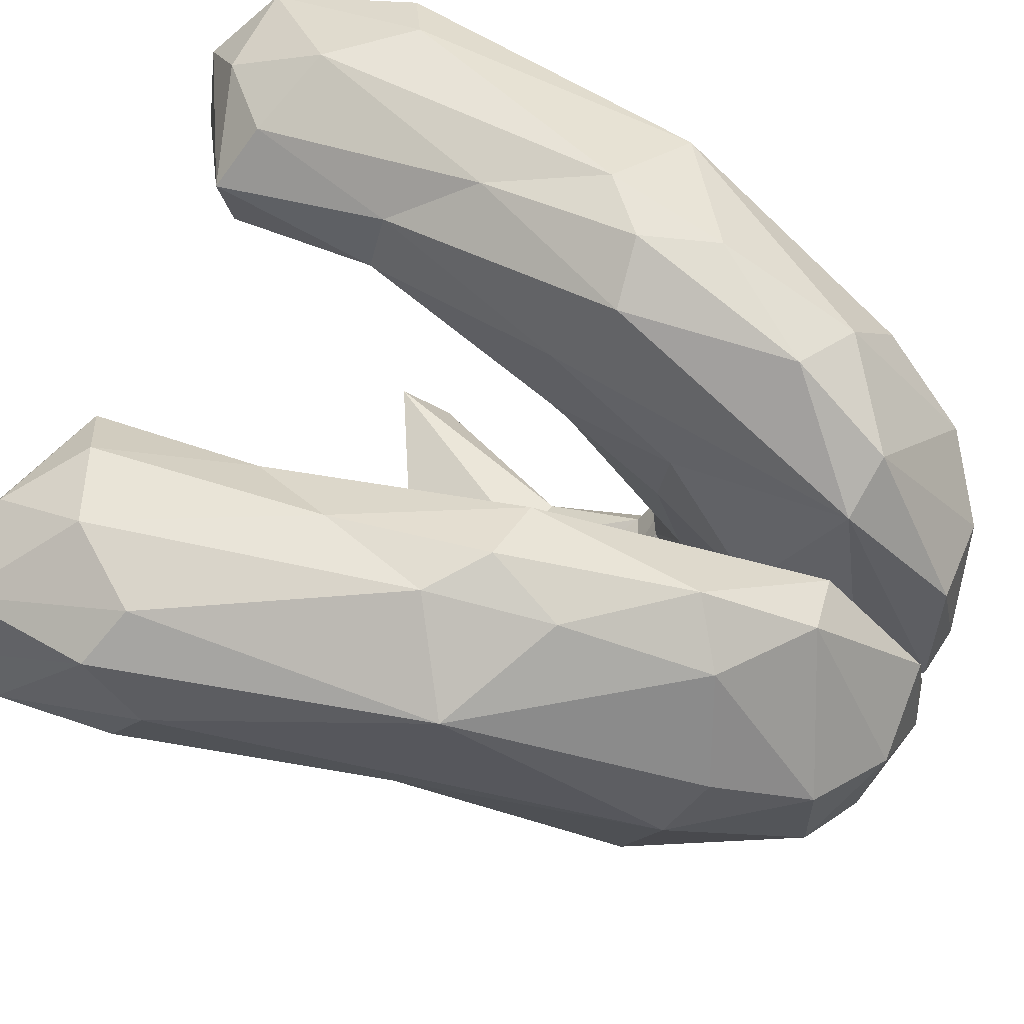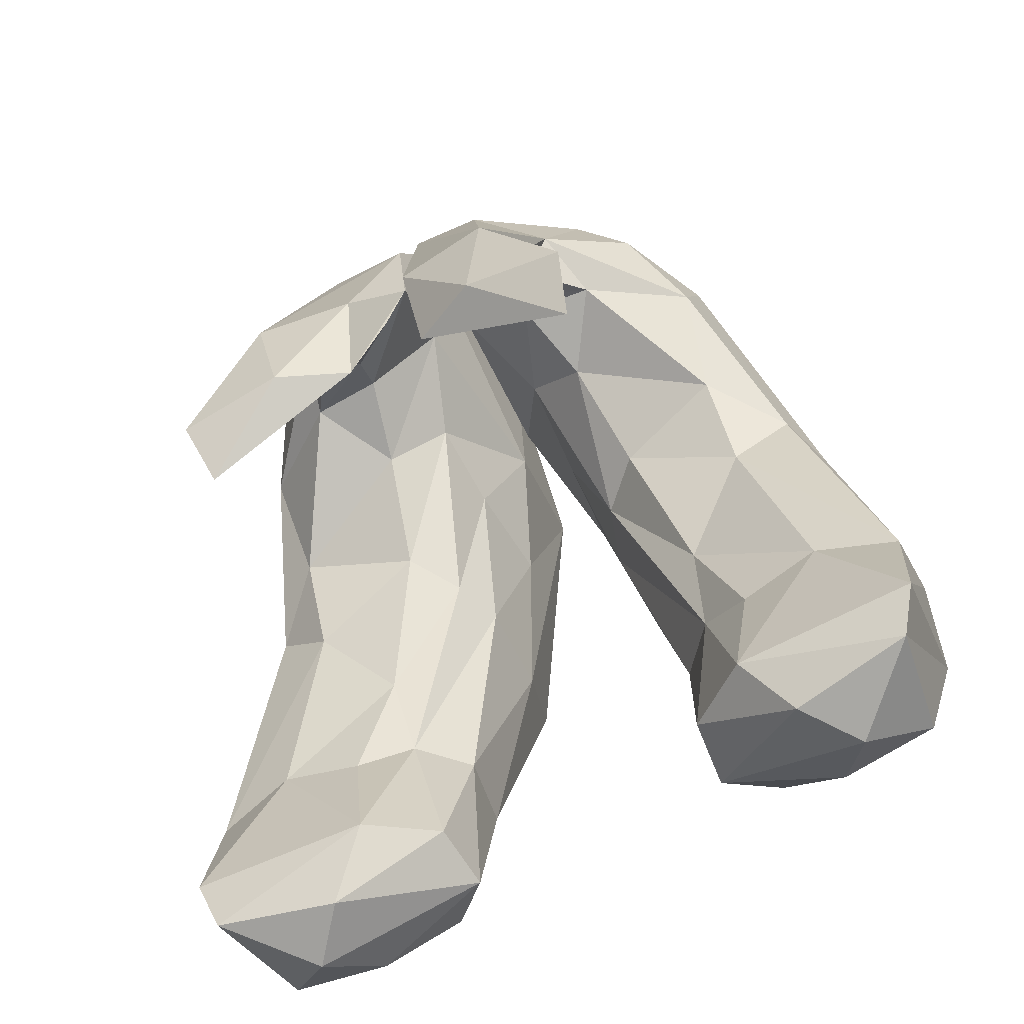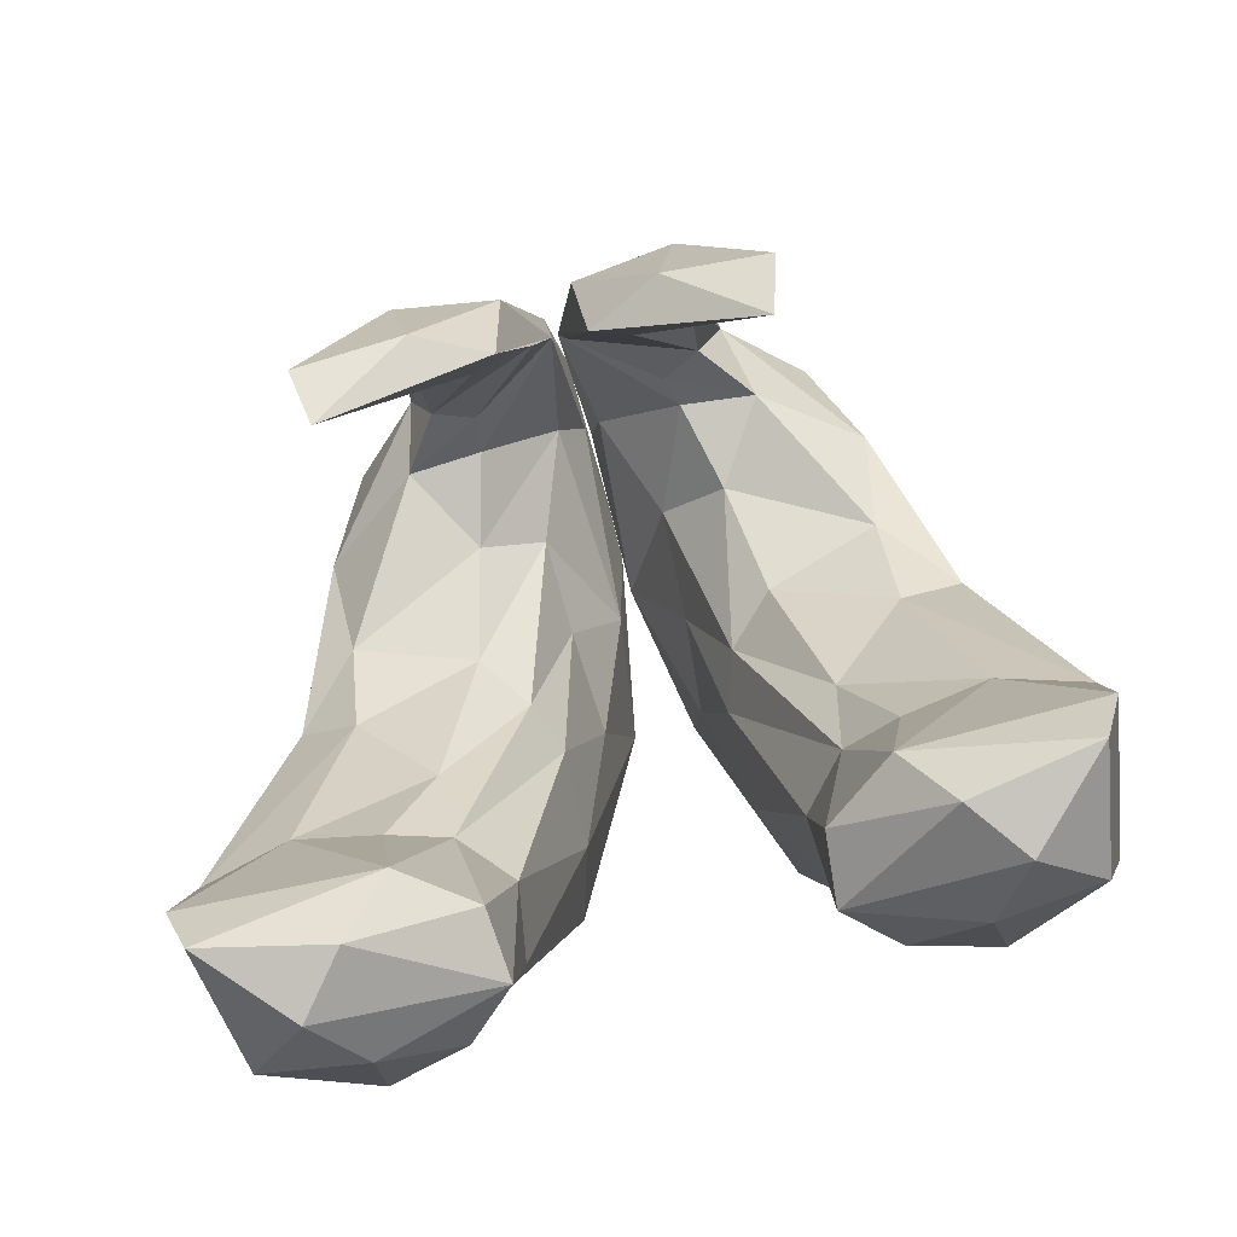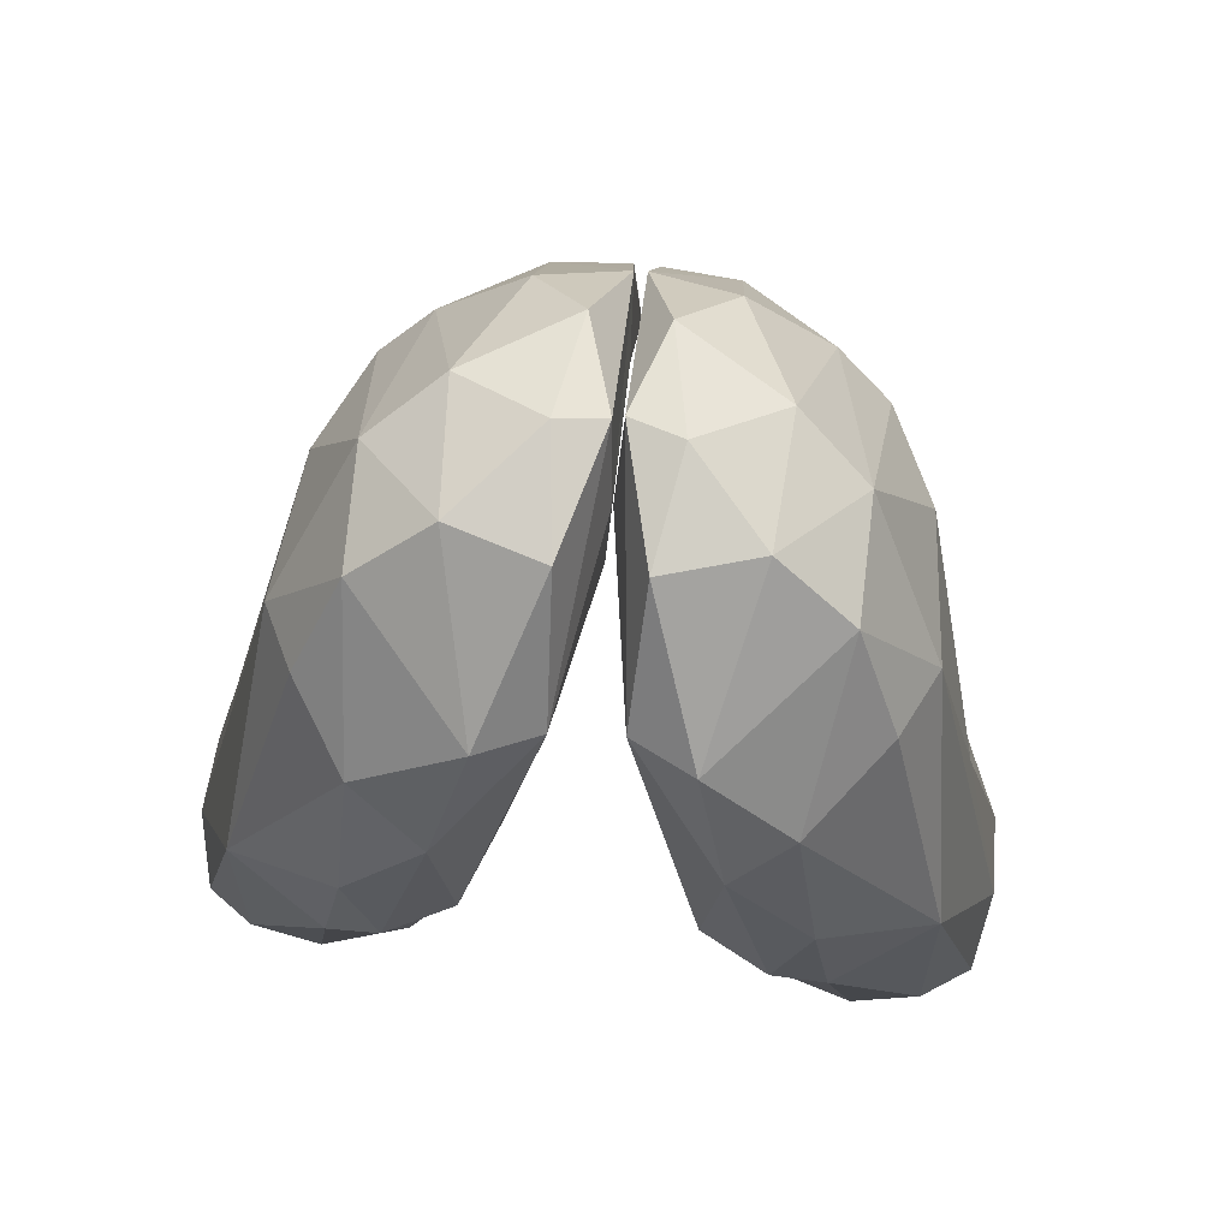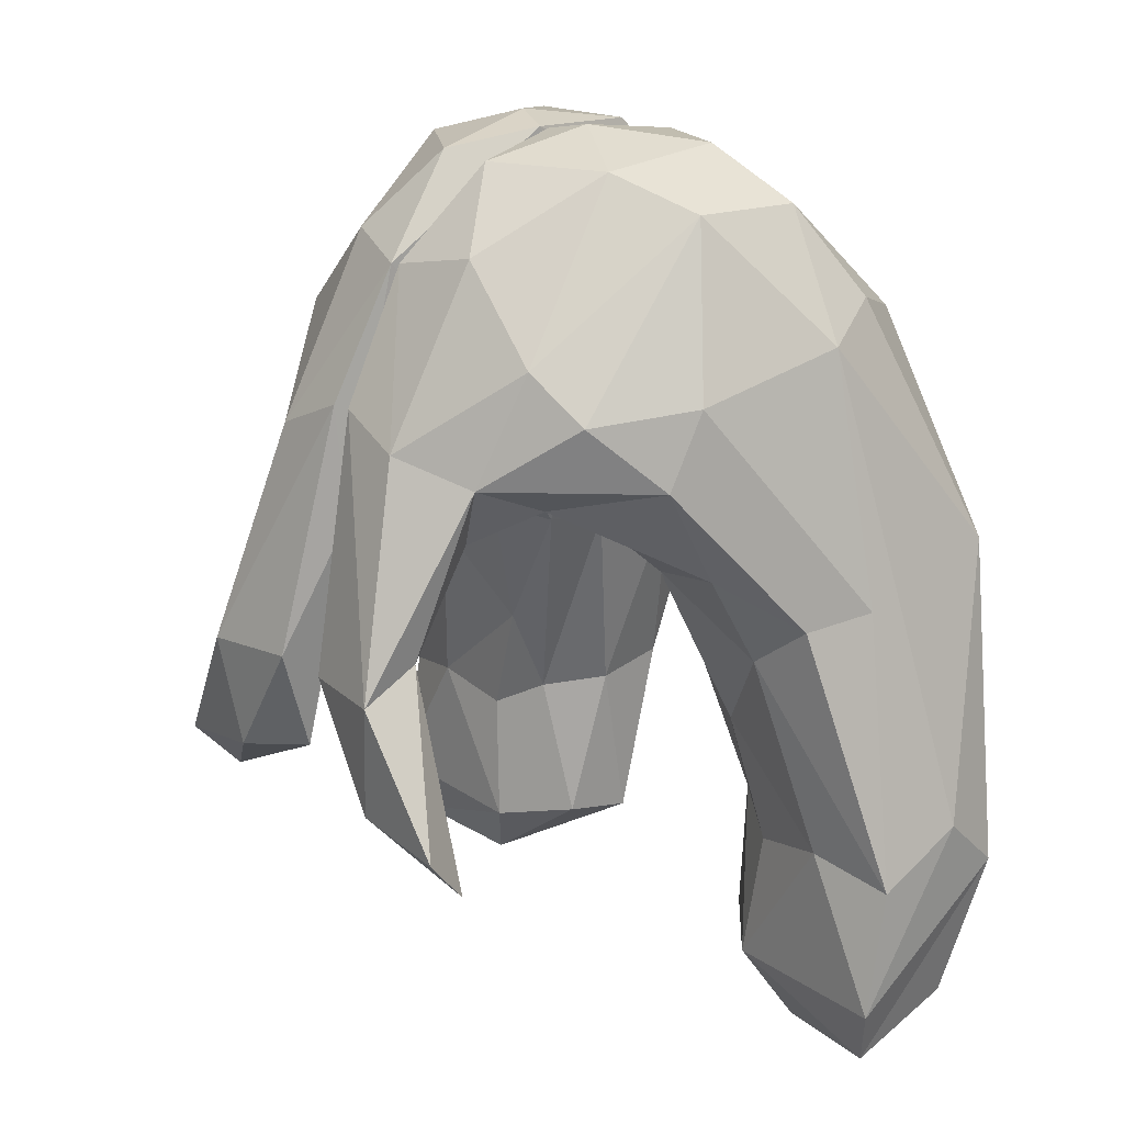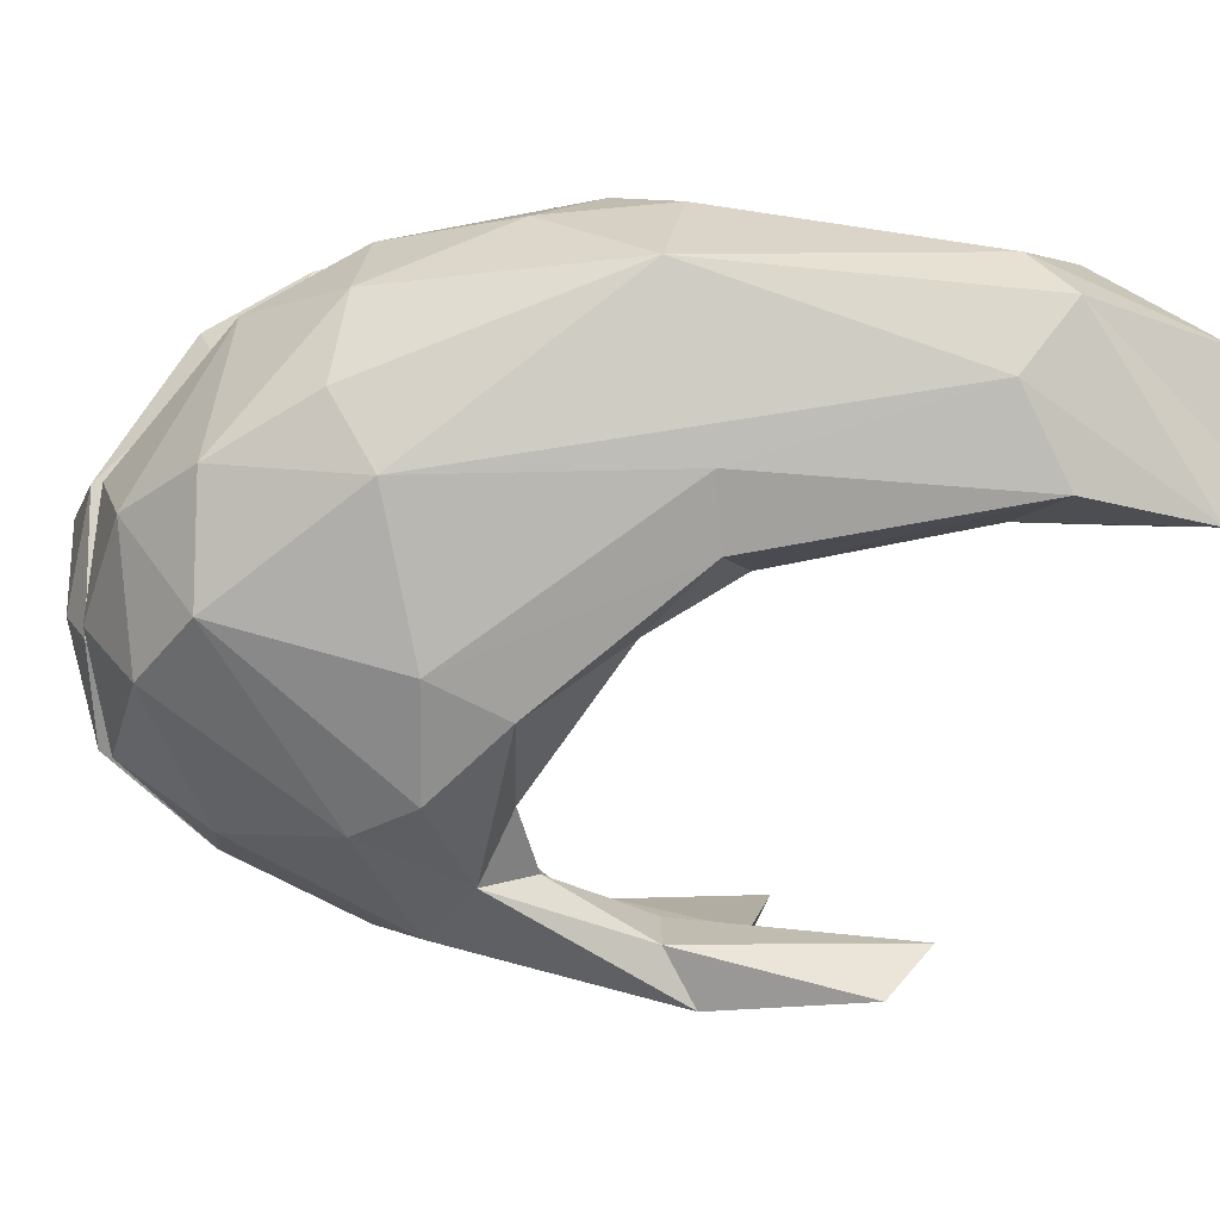
<metadata>
{"format":"obj","ext":"obj","renderer":"f3d","projection":"perspective","resolution":1024,"background":"white","views":[{"elev":67.1,"azim":-67.5,"up":"+Y"},{"elev":-62.4,"azim":27.0,"up":"+Z"},{"elev":-76.8,"azim":13.5,"up":"+Z"},{"elev":72.3,"azim":-173.8,"up":"+Z"},{"elev":19.5,"azim":52.2,"up":"+Z"},{"elev":0.7,"azim":73.0,"up":"+Y"}]}
</metadata>
<code>
g default
v -0.00418 1.413 0.4274
v -0.0065 1.405 0.4027
v -0.00146 1.393 0.4149
v 0.00441 1.413 0.4268
v 0.00071 1.39 0.4167
v 0.0067 1.405 0.4023
v -0.00512 1.399 0.4418
v -0.0007 1.382 0.4431
v -0.00758 1.384 0.4442
v 0.00517 1.399 0.4419
v 0.00711 1.384 0.4443
v 0.00066 1.382 0.443
v 0.01653 1.375 0.3971
v 0.0192 1.387 0.3863
v 0.01292 1.393 0.3853
v 0.04306 1.422 0.3901
v 0.05284 1.409 0.3551
v 0.03835 1.399 0.4188
v -0.00807 1.378 0.4042
v -0.01341 1.393 0.3834
v -0.01865 1.387 0.3858
v -0.04289 1.422 0.391
v -0.0383 1.399 0.419
v -0.0529 1.409 0.3548
v 0.03368 1.408 0.4231
v 0.02653 1.419 0.419
v 0.03073 1.429 0.3836
v 0.02514 1.425 0.3678
v 0.03631 1.423 0.3402
v -0.02419 1.42 0.419
v -0.03376 1.408 0.4229
v -0.02474 1.425 0.3681
v -0.03051 1.429 0.3835
v -0.03611 1.423 0.3402
v 0.02507 1.418 0.3356
v 0.03468 1.415 0.3271
v 0.04181 1.395 0.3513
v 0.05339 1.394 0.3318
v 0.02834 1.395 0.3313
v -0.02509 1.418 0.3357
v -0.03467 1.415 0.327
v -0.04165 1.395 0.3513
v -0.02818 1.395 0.3313
v -0.05336 1.394 0.3318
v 0.012 1.361 0.4307
v 0.01879 1.378 0.4406
v 0.02374 1.361 0.4188
v 0.04562 1.4 0.3852
v -0.01198 1.361 0.4307
v -0.02339 1.361 0.4189
v -0.01876 1.378 0.4406
v -0.0456 1.4 0.3852
v 0.00472 1.369 0.4408
v 0.00786 1.377 0.4048
v 0.00762 1.391 0.4008
v -0.00746 1.39 0.402
v -0.00466 1.369 0.4411
v 5e-05 1.389 0.4323
v 0.00077 1.358 0.4285
v 0 1.387 0.4299
v -0.0008 1.358 0.4283
v 0.03659 1.379 0.414
v 0.02329 1.364 0.4002
v 0.03605 1.374 0.4038
v 0.03424 1.382 0.3899
v -0.0366 1.378 0.4135
v -0.02296 1.364 0.4003
v -0.03445 1.383 0.3897
v -0.03617 1.374 0.4037
v 0.04304 1.391 0.3837
v 0.03482 1.389 0.3776
v 0.05305 1.397 0.3488
v -0.04272 1.391 0.3839
v -0.0347 1.39 0.3775
v -0.05302 1.397 0.3489
v 0.03394 1.399 0.3224
v 0.04003 1.407 0.3209
v 0.01849 1.411 0.3319
v 0.01741 1.407 0.3547
v 0.02321 1.4 0.3531
v 0.01923 1.402 0.3332
v -0.03389 1.399 0.3224
v -0.01827 1.411 0.332
v -0.03997 1.407 0.3209
v -0.0232 1.399 0.3532
v -0.01734 1.407 0.3547
v -0.01921 1.402 0.3332
v 0.01918 1.418 0.3564
v -0.0191 1.418 0.356
v 0.02079 1.355 0.4039
v 0.01187 1.349 0.4077
v -0.01163 1.348 0.4066
v -0.02072 1.355 0.4039
v -0.01605 1.375 0.3971
v -0.00017 1.366 0.4187
v -0.0004 1.35 0.3957
v 0.00045 1.35 0.3959
v 0.00019 1.368 0.4243
v 0.01748 1.34 0.3777
v 0.01346 1.363 0.3998
v 0.0022 1.365 0.4118
v -0.01757 1.34 0.3767
v -0.00329 1.364 0.4103
v -0.01307 1.363 0.4
v 0.00203 1.35 0.3849
v 0.01024 1.35 0.3796
v 0.01735 1.356 0.3958
v 0.00163 1.35 0.4112
v 0.00445 1.342 0.3775
v -0.00997 1.35 0.3793
v -0.00217 1.349 0.3829
v -0.01774 1.356 0.3961
v -0.00161 1.35 0.411
v -0.00435 1.342 0.3776
v 0.02443 1.395 0.3649
v -0.02466 1.395 0.365
v 0.01243 1.417 0.4282
v 0.01763 1.396 0.4421
v 0.01455 1.426 0.3908
v 0.01688 1.425 0.4144
v -0.01238 1.417 0.4282
v -0.0177 1.396 0.442
v -0.01437 1.426 0.391
v -0.01655 1.425 0.414
v 0.04472 1.423 0.3508
v 0.05142 1.418 0.3473
v -0.04462 1.423 0.3508
v -0.05145 1.418 0.3472
v 0.01225 1.359 0.3977
v -0.01244 1.358 0.3967
v 0.04803 1.413 0.3276
v -0.04795 1.413 0.3275
v 0.02785 1.427 0.4
v -0.02779 1.427 0.3999
v 0.01509 1.342 0.3618
v 0.00564 1.347 0.3633
v -0.00543 1.347 0.3635
v -0.01472 1.342 0.3618
v 0.02816 1.385 0.4358
v -0.02802 1.385 0.4359
v 0.02783 1.401 0.4353
v -0.02787 1.401 0.4353
v 0.01107 1.414 0.3835
v 0.01067 1.4 0.3835
v -0.01098 1.414 0.3836
v -0.01069 1.4 0.3832
v 0.01768 1.348 0.382
v -0.01771 1.348 0.3824
v 0.05058 1.396 0.3239
v -0.05062 1.396 0.324
v 0.02862 1.342 0.3598
v 0.02684 1.348 0.3532
v -0.02881 1.342 0.3595
v -0.02692 1.348 0.353
v 0.02328 1.43 0.3898
v -0.02318 1.43 0.3897
v 0.03056 1.365 0.4125
v -0.03055 1.365 0.4125
v 0.0305 1.396 0.3488
v -0.03049 1.396 0.349
g Musculos_Cabeza_1:Alar_Cartilage1
f 3 2 1
f 6 5 4
f 9 8 7
f 12 11 10
f 15 14 13
f 18 17 16
f 21 20 19
f 24 23 22
f 16 26 25
f 29 28 27
f 22 31 30
f 34 33 32
f 36 35 29
f 39 38 37
f 41 34 40
f 44 43 42
f 47 46 45
f 48 17 18
f 51 50 49
f 24 52 23
f 45 46 53
f 55 54 5
f 56 3 19
f 49 57 51
f 29 35 28
f 55 15 54
f 40 34 32
f 20 56 19
f 58 12 4
f 58 59 12
f 60 1 8
f 61 60 8
f 62 48 18
f 65 64 63
f 52 66 23
f 69 68 67
f 65 70 64
f 72 70 71
f 73 68 69
f 75 74 73
f 78 77 76
f 81 80 79
f 84 83 82
f 87 86 85
f 78 81 79
f 78 79 88
f 83 89 86
f 87 83 86
f 91 90 47
f 15 13 54
f 93 92 50
f 21 19 94
f 96 95 61
f 95 60 61
f 98 97 59
f 98 59 58
f 99 90 91
f 101 100 97
f 93 102 92
f 104 103 96
f 107 106 105
f 109 99 108
f 112 111 110
f 114 113 102
f 99 91 108
f 59 45 53
f 102 113 92
f 49 61 57
f 71 70 65
f 115 14 15
f 73 74 68
f 116 20 21
f 10 118 117
f 4 120 119
f 122 7 121
f 124 1 123
f 14 65 13
f 14 71 65
f 68 21 94
f 74 21 68
f 16 125 27
f 17 126 16
f 127 22 33
f 128 24 22
f 13 65 63
f 129 107 105
f 68 94 67
f 130 111 112
f 131 29 125
f 125 29 27
f 34 132 127
f 34 127 33
f 16 133 26
f 117 120 4
f 134 22 30
f 124 121 1
f 136 135 109
f 97 129 105
f 138 137 114
f 130 96 111
f 62 18 139
f 11 118 10
f 66 140 23
f 9 7 122
f 94 19 103
f 19 3 103
f 54 101 5
f 54 100 101
f 18 16 25
f 139 18 141
f 22 23 31
f 23 140 142
f 79 144 143
f 79 80 144
f 146 86 145
f 85 86 146
f 147 90 99
f 135 99 109
f 148 102 93
f 138 114 102
f 149 131 126
f 77 149 76
f 150 128 132
f 150 84 82
f 12 10 4
f 117 4 10
f 8 1 7
f 1 121 7
f 54 13 100
f 13 63 100
f 94 103 104
f 67 94 104
f 81 39 80
f 78 76 81
f 43 87 85
f 82 83 87
f 12 59 53
f 53 11 12
f 61 8 57
f 57 8 9
f 38 72 37
f 126 17 38
f 44 42 75
f 128 44 24
f 152 147 151
f 151 147 99
f 148 153 102
f 148 154 153
f 88 79 143
f 119 143 4
f 86 89 145
f 145 123 1
f 91 45 59
f 91 47 45
f 92 61 49
f 50 92 49
f 72 38 17
f 72 17 48
f 44 75 24
f 24 75 52
f 28 119 155
f 88 143 119
f 32 156 123
f 145 89 123
f 63 64 90
f 147 107 90
f 69 67 93
f 112 148 93
f 141 118 139
f 141 117 118
f 142 140 122
f 142 122 121
f 143 144 6
f 143 6 4
f 146 145 2
f 2 145 1
f 77 131 149
f 131 36 29
f 132 84 150
f 41 132 34
f 70 48 62
f 72 48 70
f 52 73 69
f 52 75 73
f 120 117 26
f 117 141 26
f 124 30 121
f 142 121 30
f 97 108 59
f 108 91 59
f 96 61 113
f 92 113 61
f 129 63 107
f 107 63 90
f 67 130 112
f 67 112 93
f 76 149 39
f 81 76 39
f 150 82 43
f 82 87 43
f 27 28 155
f 16 27 133
f 32 33 156
f 33 22 134
f 157 62 139
f 90 64 157
f 66 158 140
f 69 93 158
f 144 15 55
f 80 15 144
f 146 56 20
f 85 146 20
f 97 109 108
f 97 136 109
f 114 96 113
f 137 96 114
f 126 131 125
f 126 125 16
f 132 128 127
f 127 128 22
f 55 5 6
f 144 55 6
f 56 146 2
f 56 2 3
f 157 64 62
f 64 70 62
f 69 158 66
f 52 69 66
f 106 152 136
f 136 152 135
f 110 137 154
f 154 137 138
f 39 149 38
f 38 149 126
f 150 43 44
f 150 44 128
f 35 88 28
f 28 88 119
f 89 40 32
f 89 32 123
f 18 25 141
f 25 26 141
f 31 23 142
f 31 142 30
f 95 3 60
f 3 1 60
f 105 136 97
f 105 106 136
f 137 111 96
f 110 111 137
f 5 98 58
f 4 5 58
f 115 71 14
f 37 72 71
f 74 116 21
f 75 42 74
f 77 36 131
f 77 78 36
f 84 132 41
f 83 84 41
f 157 139 47
f 90 157 47
f 140 158 50
f 158 93 50
f 155 133 27
f 120 155 119
f 134 156 33
f 124 123 156
f 96 103 95
f 103 3 95
f 80 115 15
f 39 159 80
f 116 85 20
f 43 85 160
f 53 46 11
f 11 46 118
f 57 9 51
f 51 9 122
f 101 97 98
f 5 101 98
f 107 147 106
f 147 152 106
f 112 110 148
f 148 110 154
f 155 120 133
f 133 120 26
f 156 134 124
f 124 134 30
f 159 39 37
f 115 37 71
f 43 160 42
f 42 116 74
f 47 139 46
f 46 139 118
f 140 50 51
f 51 122 140
f 151 99 135
f 152 151 135
f 153 138 102
f 154 138 153
f 36 78 35
f 35 78 88
f 83 41 40
f 83 40 89
f 159 37 115
f 159 115 80
f 42 160 116
f 160 85 116
f 100 129 97
f 100 63 129
f 104 96 130
f 67 104 130

</code>
